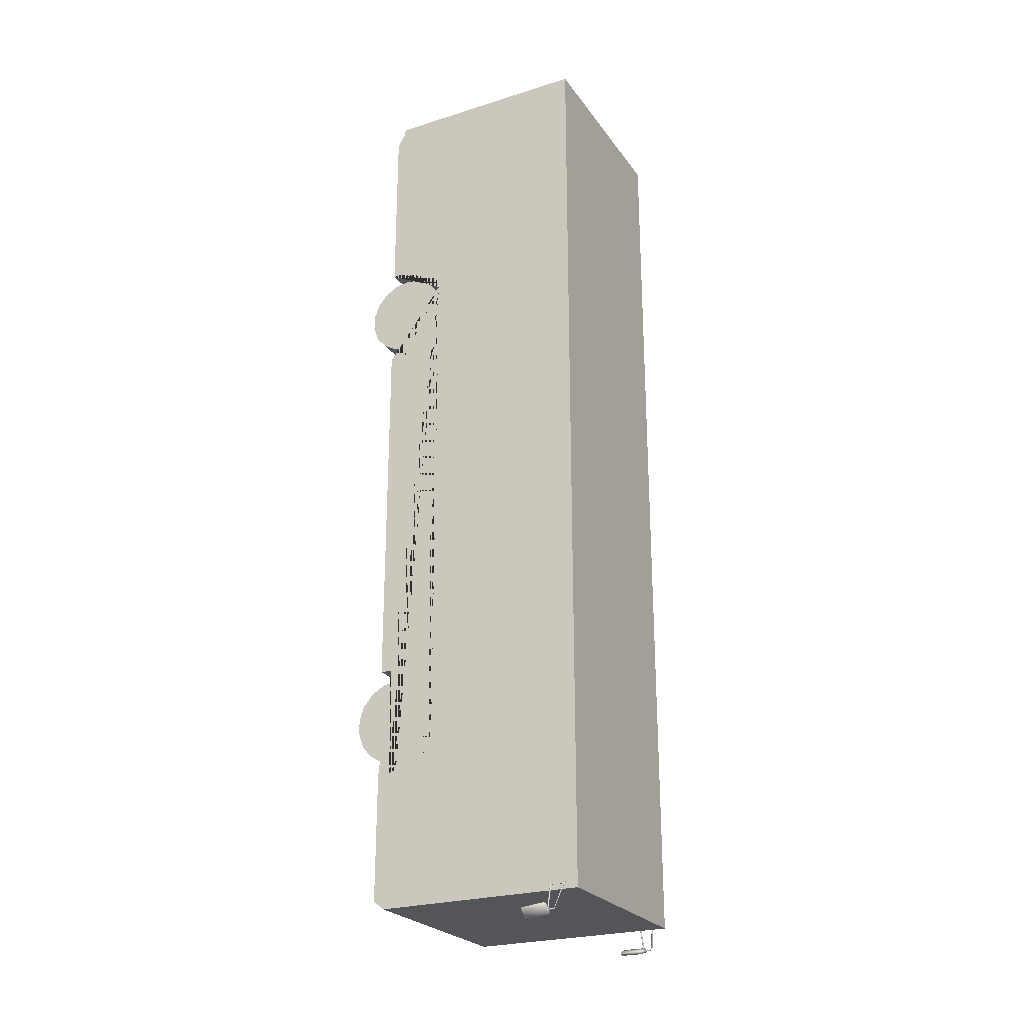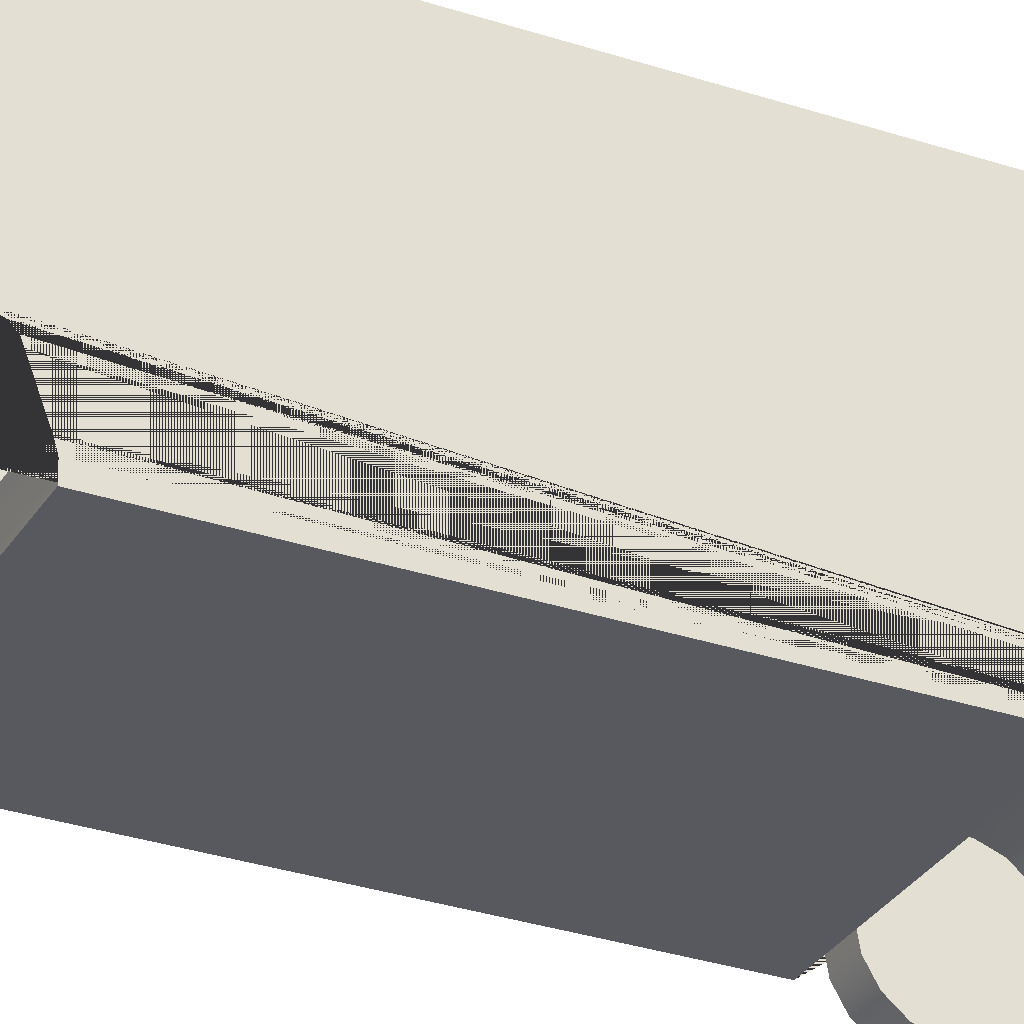
<metadata>
{"format":"obj","ext":"obj","renderer":"f3d","projection":"perspective","resolution":1024,"background":"white","views":[{"elev":-24.8,"azim":117.1,"up":"+Z"},{"elev":-30.3,"azim":-116.0,"up":"+Y"}]}
</metadata>
<code>
v  1.095 1.121 -6.734
v  1.095 0.991 -6.889
v  1.095 0.8151 -6.991
v  1.095 0.6151 -7.026
v  1.095 0.4151 -6.991
v  1.095 0.2392 -6.889
v  1.095 0.1087 -6.734
v  1.095 0.0392 -6.543
v  1.095 0.0392 -6.34
v  1.095 0.1087 -6.149
v  1.095 0.2392 -5.994
v  1.095 0.4151 -5.892
v  1.095 0.6151 -5.857
v  1.095 0.8151 -5.892
v  1.095 0.991 -5.994
v  1.095 1.121 -6.149
v  1.095 1.191 -6.34
v  1.095 1.191 -6.543
v  1.413 0.8151 -6.991
v  1.413 0.6151 -7.026
v  1.413 0.991 -6.889
v  1.413 1.121 -6.734
v  1.413 1.191 -6.543
v  1.413 1.191 -6.34
v  1.413 1.121 -6.149
v  1.413 0.991 -5.994
v  1.413 0.8151 -5.892
v  1.413 0.6151 -5.857
v  1.413 0.4151 -5.892
v  1.413 0.2392 -5.994
v  1.413 0.1087 -6.149
v  1.413 0.0392 -6.34
v  1.413 0.0392 -6.543
v  1.413 0.1087 -6.734
v  1.413 0.2392 -6.889
v  1.413 0.4151 -6.991
g Cylinder002
f 1 2 3 4 5 6 7 8 9 10 11 12 13 14 15 16 17 18
f 3 19 20 4
f 3 2 21 19
f 22 21 2 1
f 18 23 22 1
f 24 23 18 17
f 24 17 16 25
f 15 26 25 16
f 27 26 15 14
f 28 27 14 13
f 29 28 13 12
f 30 29 12 11
f 30 11 10 31
f 32 31 10 9
f 32 9 8 33
f 8 7 34 33
f 6 35 34 7
f 5 36 35 6
f 20 36 5 4
f 32 33 34 35 36 20 19 21 22 23 24 25 26 27 28 29 30 31
v  -1.053 1.121 -6.153
v  -1.053 0.991 -5.997
v  -1.053 0.8151 -5.896
v  -1.053 0.6151 -5.86
v  -1.053 0.4151 -5.896
v  -1.053 0.2392 -5.997
v  -1.053 0.1087 -6.153
v  -1.053 0.0392 -6.344
v  -1.053 0.0392 -6.547
v  -1.053 0.1087 -6.737
v  -1.053 0.2392 -6.893
v  -1.053 0.4151 -6.995
v  -1.053 0.6151 -7.03
v  -1.053 0.8151 -6.995
v  -1.053 0.991 -6.893
v  -1.053 1.121 -6.737
v  -1.053 1.191 -6.547
v  -1.053 1.191 -6.344
v  -1.37 0.8151 -5.896
v  -1.37 0.6151 -5.86
v  -1.37 0.991 -5.997
v  -1.37 1.121 -6.153
v  -1.37 1.191 -6.344
v  -1.37 1.191 -6.547
v  -1.37 1.121 -6.737
v  -1.37 0.991 -6.893
v  -1.37 0.8151 -6.995
v  -1.37 0.6151 -7.03
v  -1.37 0.4151 -6.995
v  -1.37 0.2392 -6.893
v  -1.37 0.1087 -6.737
v  -1.37 0.0392 -6.547
v  -1.37 0.0392 -6.344
v  -1.37 0.1087 -6.153
v  -1.37 0.2392 -5.997
v  -1.37 0.4151 -5.896
g Cylinder003
f 37 38 39 40 41 42 43 44 45 46 47 48 49 50 51 52 53 54
f 39 55 56 40
f 39 38 57 55
f 58 57 38 37
f 54 59 58 37
f 60 59 54 53
f 60 53 52 61
f 51 62 61 52
f 63 62 51 50
f 64 63 50 49
f 65 64 49 48
f 66 65 48 47
f 66 47 46 67
f 68 67 46 45
f 68 45 44 69
f 44 43 70 69
f 42 71 70 43
f 41 72 71 42
f 56 72 41 40
f 68 69 70 71 72 56 55 57 58 59 60 61 62 63 64 65 66 67
v  -1.053 1.121 0.3302
v  -1.053 0.991 0.4858
v  -1.053 0.8151 0.5874
v  -1.053 0.6151 0.6226
v  -1.053 0.4151 0.5874
v  -1.053 0.2392 0.4858
v  -1.053 0.1087 0.3302
v  -1.053 0.0392 0.1394
v  -1.053 0.0392 -0.0637
v  -1.053 0.1087 -0.2545
v  -1.053 0.2392 -0.4101
v  -1.053 0.4151 -0.5116
v  -1.053 0.6151 -0.5469
v  -1.053 0.8151 -0.5116
v  -1.053 0.991 -0.4101
v  -1.053 1.121 -0.2545
v  -1.053 1.191 -0.0637
v  -1.053 1.191 0.1394
v  -1.37 0.8151 0.5874
v  -1.37 0.6151 0.6226
v  -1.37 0.991 0.4858
v  -1.37 1.121 0.3302
v  -1.37 1.191 0.1394
v  -1.37 1.191 -0.0637
v  -1.37 1.121 -0.2545
v  -1.37 0.991 -0.4101
v  -1.37 0.8151 -0.5116
v  -1.37 0.6151 -0.5469
v  -1.37 0.4151 -0.5116
v  -1.37 0.2392 -0.4101
v  -1.37 0.1087 -0.2545
v  -1.37 0.0392 -0.0637
v  -1.37 0.0392 0.1394
v  -1.37 0.1087 0.3302
v  -1.37 0.2392 0.4858
v  -1.37 0.4151 0.5874
g Cylinder004
f 73 74 75 76 77 78 79 80 81 82 83 84 85 86 87 88 89 90
f 75 91 92 76
f 75 74 93 91
f 94 93 74 73
f 90 95 94 73
f 96 95 90 89
f 96 89 88 97
f 87 98 97 88
f 99 98 87 86
f 100 99 86 85
f 101 100 85 84
f 102 101 84 83
f 102 83 82 103
f 104 103 82 81
f 104 81 80 105
f 80 79 106 105
f 78 107 106 79
f 77 108 107 78
f 92 108 77 76
f 104 105 106 107 108 92 91 93 94 95 96 97 98 99 100 101 102 103
v  1.095 1.121 -0.2509
v  1.095 0.991 -0.4065
v  1.095 0.8151 -0.5081
v  1.095 0.6151 -0.5433
v  1.095 0.4151 -0.5081
v  1.095 0.2392 -0.4065
v  1.095 0.1087 -0.2509
v  1.095 0.0392 -0.0601
v  1.095 0.0392 0.143
v  1.095 0.1087 0.3338
v  1.095 0.2392 0.4894
v  1.095 0.4151 0.5909
v  1.095 0.6151 0.6262
v  1.095 0.8151 0.5909
v  1.095 0.991 0.4894
v  1.095 1.121 0.3338
v  1.095 1.191 0.143
v  1.095 1.191 -0.0601
v  1.413 0.8151 -0.5081
v  1.413 0.6151 -0.5433
v  1.413 0.991 -0.4065
v  1.413 1.121 -0.2509
v  1.413 1.191 -0.0601
v  1.413 1.191 0.143
v  1.413 1.121 0.3338
v  1.413 0.991 0.4894
v  1.413 0.8151 0.5909
v  1.413 0.6151 0.6262
v  1.413 0.4151 0.5909
v  1.413 0.2392 0.4894
v  1.413 0.1087 0.3338
v  1.413 0.0392 0.143
v  1.413 0.0392 -0.0601
v  1.413 0.1087 -0.2509
v  1.413 0.2392 -0.4065
v  1.413 0.4151 -0.5081
g Cylinder005
f 109 110 111 112 113 114 115 116 117 118 119 120 121 122 123 124 125 126
f 111 127 128 112
f 111 110 129 127
f 130 129 110 109
f 126 131 130 109
f 132 131 126 125
f 132 125 124 133
f 123 134 133 124
f 135 134 123 122
f 136 135 122 121
f 137 136 121 120
f 138 137 120 119
f 138 119 118 139
f 140 139 118 117
f 140 117 116 141
f 116 115 142 141
f 114 143 142 115
f 113 144 143 114
f 128 144 113 112
f 140 141 142 143 144 128 127 129 130 131 132 133 134 135 136 137 138 139
v  1.424 3.342 -9.009
v  -1.392 3.342 -9.009
v  -1.392 3.342 3.519
v  1.424 3.342 3.519
v  1.424 0.5181 -0.6996
v  -1.392 0.5181 -0.6996
v  -1.392 0.3749 -0.7017
v  1.424 0.3749 -0.7017
v  1.424 0.6201 -0.6689
v  -1.392 0.6201 -0.6689
v  1.424 1.061 -0.5015
v  -1.392 1.061 -0.5015
v  1.424 1.124 -0.4304
v  -1.392 1.124 -0.4304
v  1.424 1.175 -0.2906
v  -1.392 1.175 -0.2906
v  1.424 1.188 -0.059
v  -1.392 1.188 -0.059
v  1.424 1.188 0.1414
v  -1.392 1.188 0.1414
v  1.424 1.175 0.3731
v  -1.392 1.175 0.3731
v  1.424 1.124 0.5128
v  -1.392 1.124 0.5128
v  1.424 1.061 0.5839
v  -1.392 1.061 0.5839
v  1.424 0.6201 0.7514
v  -1.392 0.6202 0.7514
v  1.424 0.5181 0.782
v  -1.392 0.5181 0.782
v  1.424 0.3749 0.7842
v  -1.392 0.3749 0.7842
v  1.424 0.3749 -5.691
v  -1.392 0.3749 -5.691
v  -1.392 0.6201 -7.144
v  -1.392 0.5181 -7.175
v  1.424 0.5181 -7.175
v  1.424 0.6201 -7.144
v  -1.392 0.3749 -7.177
v  1.424 0.3749 -7.177
v  1.424 1.061 -6.977
v  -1.392 1.061 -6.977
v  1.424 1.124 -6.906
v  -1.392 1.124 -6.906
v  1.424 1.175 -6.766
v  -1.392 1.175 -6.766
v  1.424 1.188 -6.534
v  -1.392 1.188 -6.534
v  1.424 1.188 -6.334
v  -1.392 1.188 -6.334
v  1.424 1.175 -6.102
v  -1.392 1.175 -6.102
v  1.424 1.124 -5.962
v  -1.392 1.124 -5.962
v  1.424 1.061 -5.891
v  -1.392 1.061 -5.891
v  1.424 0.6201 -5.724
v  -1.392 0.6201 -5.724
v  1.424 0.5181 -5.693
v  -1.392 0.5181 -5.693
v  -1.392 0.3749 3.245
v  1.424 0.3749 3.245
v  -1.392 0.4932 3.519
v  1.424 0.4932 3.519
v  -1.392 0.4932 3.448
v  1.424 0.4932 3.448
v  -1.392 0.522 -9.009
v  -1.392 0.3749 -8.896
v  1.424 0.3749 -8.896
v  1.424 0.522 -9.009
g Box018
f 145 146 147 148
f 149 150 151 152
f 149 153 154 150
f 153 155 156 154
f 155 157 158 156
f 157 159 160 158
f 159 161 162 160
f 161 163 164 162
f 163 165 166 164
f 165 167 168 166
f 167 169 170 168
f 169 171 172 170
f 171 173 174 172
f 173 175 176 174
f 177 152 151 178
f 179 180 181 182
f 181 180 183 184
f 182 185 186 179
f 185 187 188 186
f 187 189 190 188
f 189 191 192 190
f 191 193 194 192
f 193 195 196 194
f 195 197 198 196
f 197 199 200 198
f 199 201 202 200
f 201 203 204 202
f 203 177 178 204
f 205 176 175 206
f 148 147 207 208
f 207 209 210 208
f 209 205 206 210
f 209 207 147 146 211 212 183 180 179 186 188 190 192 194 196 198 200 202 204 178 151 150 154 156 158 160 162 164 166 168 170 172 174 176 205
f 213 184 183 212
f 165 163 161 159 157 155 153 149 152 177 203 201 199 197 195 193 191 189 187 185 182 181 184 213 214 145 148 208 210 206 175 173 171 169 167
f 214 211 146 145
f 213 212 211 214
v  1.449 2.946 -9.274
v  1.467 2.65 -9.312
v  1.566 2.644 -9.221
v  1.548 2.941 -9.184
v  1.465 2.975 -9.29
v  1.447 2.951 -9.31
v  1.465 2.655 -9.348
v  1.486 2.628 -9.334
v  1.585 2.622 -9.243
v  1.602 2.647 -9.223
v  1.585 2.943 -9.185
v  1.564 2.97 -9.2
v  1.473 2.977 -9.299
v  1.455 2.952 -9.319
v  1.473 2.656 -9.356
v  1.494 2.63 -9.342
v  1.593 2.624 -9.252
v  1.61 2.648 -9.231
v  1.593 2.945 -9.194
v  1.572 2.971 -9.208
v  1.492 2.955 -9.32
v  1.509 2.658 -9.358
v  1.609 2.653 -9.267
v  1.591 2.949 -9.23
v  -1.579 2.955 -9.211
v  -1.579 2.663 -9.211
v  -1.454 2.663 -9.251
v  -1.454 2.955 -9.251
v  -1.586 2.98 -9.235
v  -1.61 2.955 -9.227
v  -1.61 2.663 -9.227
v  -1.586 2.638 -9.235
v  -1.461 2.638 -9.275
v  -1.438 2.663 -9.282
v  -1.438 2.955 -9.282
v  -1.461 2.98 -9.275
v  -1.59 2.98 -9.246
v  -1.614 2.955 -9.238
v  -1.614 2.663 -9.238
v  -1.59 2.638 -9.246
v  -1.465 2.638 -9.286
v  -1.441 2.663 -9.293
v  -1.441 2.955 -9.293
v  -1.465 2.98 -9.286
v  -1.597 2.955 -9.27
v  -1.597 2.663 -9.27
v  -1.473 2.663 -9.31
v  -1.473 2.955 -9.31
v  -1.517 2.967 -9.274
v  -1.519 2.967 -9.276
v  -1.517 3.063 -9.263
v  -1.515 3.063 -9.261
v  -1.522 2.966 -9.277
v  -1.52 3.062 -9.265
v  -1.525 2.966 -9.277
v  -1.523 3.062 -9.265
v  -1.528 2.965 -9.276
v  -1.526 3.061 -9.264
v  -1.531 2.964 -9.275
v  -1.528 3.06 -9.262
v  -1.532 2.963 -9.272
v  -1.53 3.059 -9.26
v  -1.533 2.963 -9.269
v  -1.531 3.058 -9.257
v  -1.533 2.962 -9.266
v  -1.53 3.058 -9.254
v  -1.531 2.962 -9.263
v  -1.529 3.058 -9.251
v  -1.529 2.962 -9.261
v  -1.527 3.058 -9.249
v  -1.526 2.962 -9.26
v  -1.524 3.058 -9.247
v  -1.523 2.963 -9.259
v  -1.521 3.059 -9.247
v  -1.52 2.964 -9.26
v  -1.518 3.059 -9.248
v  -1.518 2.965 -9.262
v  -1.515 3.06 -9.25
v  -1.516 2.965 -9.264
v  -1.514 3.061 -9.252
v  -1.515 2.966 -9.268
v  -1.513 3.062 -9.255
v  -1.516 2.966 -9.271
v  -1.513 3.062 -9.258
v  -1.504 3.095 -9.232
v  -1.504 3.092 -9.232
v  -1.506 3.098 -9.232
v  -1.508 3.1 -9.231
v  -1.511 3.101 -9.23
v  -1.514 3.101 -9.229
v  -1.516 3.1 -9.227
v  -1.519 3.098 -9.227
v  -1.52 3.095 -9.226
v  -1.521 3.092 -9.226
v  -1.52 3.089 -9.226
v  -1.519 3.086 -9.227
v  -1.516 3.084 -9.227
v  -1.514 3.083 -9.229
v  -1.511 3.083 -9.23
v  -1.508 3.084 -9.231
v  -1.506 3.086 -9.232
v  -1.504 3.089 -9.232
v  -1.382 3.162 -8.907
v  -1.382 3.158 -8.907
v  -1.384 3.164 -8.906
v  -1.386 3.166 -8.905
v  -1.389 3.167 -8.904
v  -1.392 3.167 -8.903
v  -1.395 3.166 -8.902
v  -1.397 3.164 -8.901
v  -1.398 3.162 -8.9
v  -1.399 3.158 -8.9
v  -1.398 3.155 -8.9
v  -1.397 3.153 -8.901
v  -1.395 3.151 -8.902
v  -1.392 3.149 -8.903
v  -1.389 3.149 -8.904
v  -1.386 3.151 -8.905
v  -1.384 3.153 -8.906
v  -1.382 3.155 -8.907
v  -1.518 2.969 -9.277
v  -1.519 2.972 -9.277
v  -1.379 2.972 -8.915
v  -1.378 2.969 -8.915
v  -1.52 2.974 -9.277
v  -1.38 2.974 -8.914
v  -1.522 2.977 -9.276
v  -1.383 2.977 -8.913
v  -1.525 2.978 -9.275
v  -1.385 2.978 -8.912
v  -1.528 2.978 -9.274
v  -1.388 2.978 -8.911
v  -1.531 2.977 -9.272
v  -1.391 2.977 -8.91
v  -1.533 2.974 -9.271
v  -1.393 2.974 -8.909
v  -1.535 2.972 -9.271
v  -1.395 2.972 -8.908
v  -1.535 2.969 -9.271
v  -1.395 2.969 -8.908
v  -1.535 2.966 -9.271
v  -1.395 2.966 -8.908
v  -1.533 2.963 -9.271
v  -1.393 2.963 -8.909
v  -1.531 2.961 -9.272
v  -1.391 2.961 -8.91
v  -1.528 2.96 -9.274
v  -1.388 2.96 -8.911
v  -1.525 2.96 -9.275
v  -1.385 2.96 -8.912
v  -1.522 2.961 -9.276
v  -1.383 2.961 -8.913
v  -1.52 2.963 -9.277
v  -1.38 2.963 -8.914
v  -1.519 2.966 -9.277
v  -1.379 2.966 -8.915
v  1.53 2.969 -9.274
v  1.53 2.972 -9.274
v  1.427 2.972 -8.899
v  1.428 2.969 -8.899
v  1.528 2.974 -9.275
v  1.426 2.974 -8.9
v  1.526 2.977 -9.275
v  1.424 2.977 -8.9
v  1.523 2.978 -9.276
v  1.421 2.978 -8.901
v  1.52 2.978 -9.277
v  1.418 2.978 -8.902
v  1.517 2.977 -9.278
v  1.415 2.977 -8.903
v  1.515 2.974 -9.278
v  1.412 2.974 -8.903
v  1.513 2.972 -9.279
v  1.411 2.972 -8.904
v  1.513 2.969 -9.279
v  1.41 2.969 -8.904
v  1.513 2.966 -9.279
v  1.411 2.966 -8.904
v  1.515 2.963 -9.278
v  1.412 2.963 -8.903
v  1.517 2.961 -9.278
v  1.415 2.961 -8.903
v  1.52 2.96 -9.277
v  1.418 2.96 -8.902
v  1.523 2.96 -9.276
v  1.421 2.96 -8.901
v  1.526 2.961 -9.275
v  1.424 2.961 -8.9
v  1.528 2.963 -9.275
v  1.426 2.963 -8.9
v  1.53 2.966 -9.274
v  1.427 2.966 -8.899
v  1.529 2.967 -9.27
v  1.528 2.967 -9.274
v  1.523 3.063 -9.262
v  1.524 3.063 -9.259
v  1.527 2.966 -9.276
v  1.522 3.062 -9.265
v  1.525 2.966 -9.278
v  1.519 3.062 -9.267
v  1.522 2.965 -9.279
v  1.516 3.061 -9.268
v  1.519 2.964 -9.28
v  1.513 3.06 -9.268
v  1.516 2.963 -9.278
v  1.51 3.059 -9.267
v  1.514 2.963 -9.276
v  1.508 3.058 -9.265
v  1.512 2.962 -9.274
v  1.507 3.058 -9.262
v  1.511 2.962 -9.271
v  1.506 3.058 -9.259
v  1.512 2.962 -9.267
v  1.507 3.058 -9.256
v  1.514 2.962 -9.265
v  1.508 3.058 -9.253
v  1.516 2.963 -9.262
v  1.51 3.059 -9.251
v  1.519 2.964 -9.261
v  1.513 3.059 -9.25
v  1.522 2.965 -9.261
v  1.516 3.06 -9.25
v  1.525 2.965 -9.262
v  1.519 3.061 -9.251
v  1.527 2.966 -9.264
v  1.522 3.062 -9.253
v  1.528 2.966 -9.267
v  1.523 3.062 -9.256
v  1.426 3.162 -8.902
v  1.426 3.159 -8.902
v  1.424 3.165 -8.902
v  1.422 3.167 -8.903
v  1.419 3.168 -8.904
v  1.416 3.168 -8.905
v  1.413 3.167 -8.905
v  1.411 3.165 -8.906
v  1.409 3.162 -8.906
v  1.409 3.159 -8.907
v  1.409 3.156 -8.906
v  1.411 3.153 -8.906
v  1.413 3.151 -8.905
v  1.416 3.15 -8.905
v  1.419 3.15 -8.904
v  1.422 3.151 -8.903
v  1.424 3.153 -8.902
v  1.426 3.156 -8.902
v  -1.371 2.955 -8.94
v  -1.371 3.174 -8.94
v  -1.371 3.174 -8.855
v  -1.371 2.955 -8.855
v  -1.4 2.955 -8.94
v  -1.4 2.955 -8.855
v  -1.4 3.174 -8.855
v  -1.4 3.174 -8.94
v  1.434 2.955 -8.94
v  1.434 3.174 -8.94
v  1.434 3.174 -8.855
v  1.434 2.955 -8.855
v  1.405 2.955 -8.94
v  1.405 2.955 -8.855
v  1.405 3.174 -8.855
v  1.405 3.174 -8.94
g ChamferBox001
f 215 216 217 218
f 215 219 220
f 215 220 221 216
f 216 221 222
f 216 222 223 217
f 217 223 224
f 217 224 225 218
f 218 225 226
f 218 226 219 215
f 219 227 228 220
f 220 228 229 221
f 221 229 230 222
f 222 230 231 223
f 223 231 232 224
f 224 232 233 225
f 225 233 234 226
f 226 234 227 219
f 227 235 228
f 228 235 236 229
f 229 236 230
f 230 236 237 231
f 231 237 232
f 232 237 238 233
f 233 238 234
f 234 238 235 227
f 238 237 236 235
f 239 240 241 242
f 239 243 244
f 239 244 245 240
f 240 245 246
f 240 246 247 241
f 241 247 248
f 241 248 249 242
f 242 249 250
f 242 250 243 239
f 243 251 252 244
f 244 252 253 245
f 245 253 254 246
f 246 254 255 247
f 247 255 256 248
f 248 256 257 249
f 249 257 258 250
f 250 258 251 243
f 251 259 252
f 252 259 260 253
f 253 260 254
f 254 260 261 255
f 255 261 256
f 256 261 262 257
f 257 262 258
f 258 262 259 251
f 262 261 260 259
f 263 264 265 266
f 264 267 268 265
f 267 269 270 268
f 269 271 272 270
f 271 273 274 272
f 273 275 276 274
f 275 277 278 276
f 277 279 280 278
f 279 281 282 280
f 281 283 284 282
f 283 285 286 284
f 285 287 288 286
f 287 289 290 288
f 289 291 292 290
f 291 293 294 292
f 293 295 296 294
f 295 297 298 296
f 297 263 266 298
f 266 265 299 300
f 265 268 301 299
f 268 270 302 301
f 270 272 303 302
f 272 274 304 303
f 274 276 305 304
f 276 278 306 305
f 278 280 307 306
f 280 282 308 307
f 282 284 309 308
f 284 286 310 309
f 286 288 311 310
f 288 290 312 311
f 290 292 313 312
f 292 294 314 313
f 294 296 315 314
f 296 298 316 315
f 298 266 300 316
f 300 299 317 318
f 299 301 319 317
f 301 302 320 319
f 302 303 321 320
f 303 304 322 321
f 304 305 323 322
f 305 306 324 323
f 306 307 325 324
f 307 308 326 325
f 308 309 327 326
f 309 310 328 327
f 310 311 329 328
f 311 312 330 329
f 312 313 331 330
f 313 314 332 331
f 314 315 333 332
f 315 316 334 333
f 316 300 318 334
f 335 336 337 338
f 336 339 340 337
f 339 341 342 340
f 341 343 344 342
f 343 345 346 344
f 345 347 348 346
f 347 349 350 348
f 349 351 352 350
f 351 353 354 352
f 353 355 356 354
f 355 357 358 356
f 357 359 360 358
f 359 361 362 360
f 361 363 364 362
f 363 365 366 364
f 365 367 368 366
f 367 369 370 368
f 369 335 338 370
f 370 338 337 340 342 344 346 348 350 352 354 356 358 360 362 364 366 368
f 371 372 373 374
f 372 375 376 373
f 375 377 378 376
f 377 379 380 378
f 379 381 382 380
f 381 383 384 382
f 383 385 386 384
f 385 387 388 386
f 387 389 390 388
f 389 391 392 390
f 391 393 394 392
f 393 395 396 394
f 395 397 398 396
f 397 399 400 398
f 399 401 402 400
f 401 403 404 402
f 403 405 406 404
f 405 371 374 406
f 406 374 373 376 378 380 382 384 386 388 390 392 394 396 398 400 402 404
f 407 408 409 410
f 408 411 412 409
f 411 413 414 412
f 413 415 416 414
f 415 417 418 416
f 417 419 420 418
f 419 421 422 420
f 421 423 424 422
f 423 425 426 424
f 425 427 428 426
f 427 429 430 428
f 429 431 432 430
f 431 433 434 432
f 433 435 436 434
f 435 437 438 436
f 437 439 440 438
f 439 441 442 440
f 441 407 410 442
f 410 409 443 444
f 409 412 445 443
f 412 414 446 445
f 414 416 447 446
f 416 418 448 447
f 418 420 449 448
f 420 422 450 449
f 422 424 451 450
f 424 426 452 451
f 426 428 453 452
f 428 430 454 453
f 430 432 455 454
f 432 434 456 455
f 434 436 457 456
f 436 438 458 457
f 438 440 459 458
f 440 442 460 459
f 442 410 444 460
f 461 462 463 464
f 465 466 467 468
f 461 464 466 465
f 464 463 467 466
f 463 462 468 467
f 462 461 465 468
f 469 470 471 472
f 473 474 475 476
f 469 472 474 473
f 472 471 475 474
f 471 470 476 475
f 470 469 473 476

</code>
